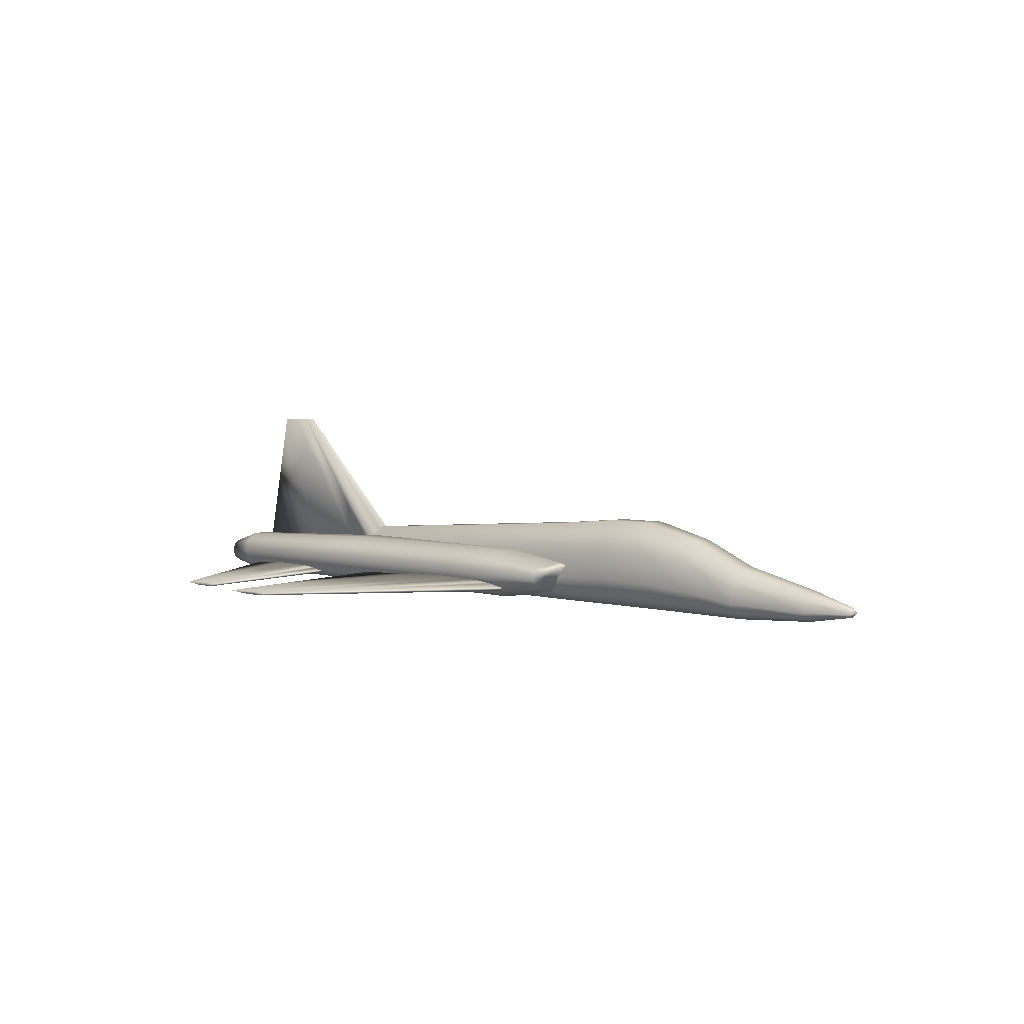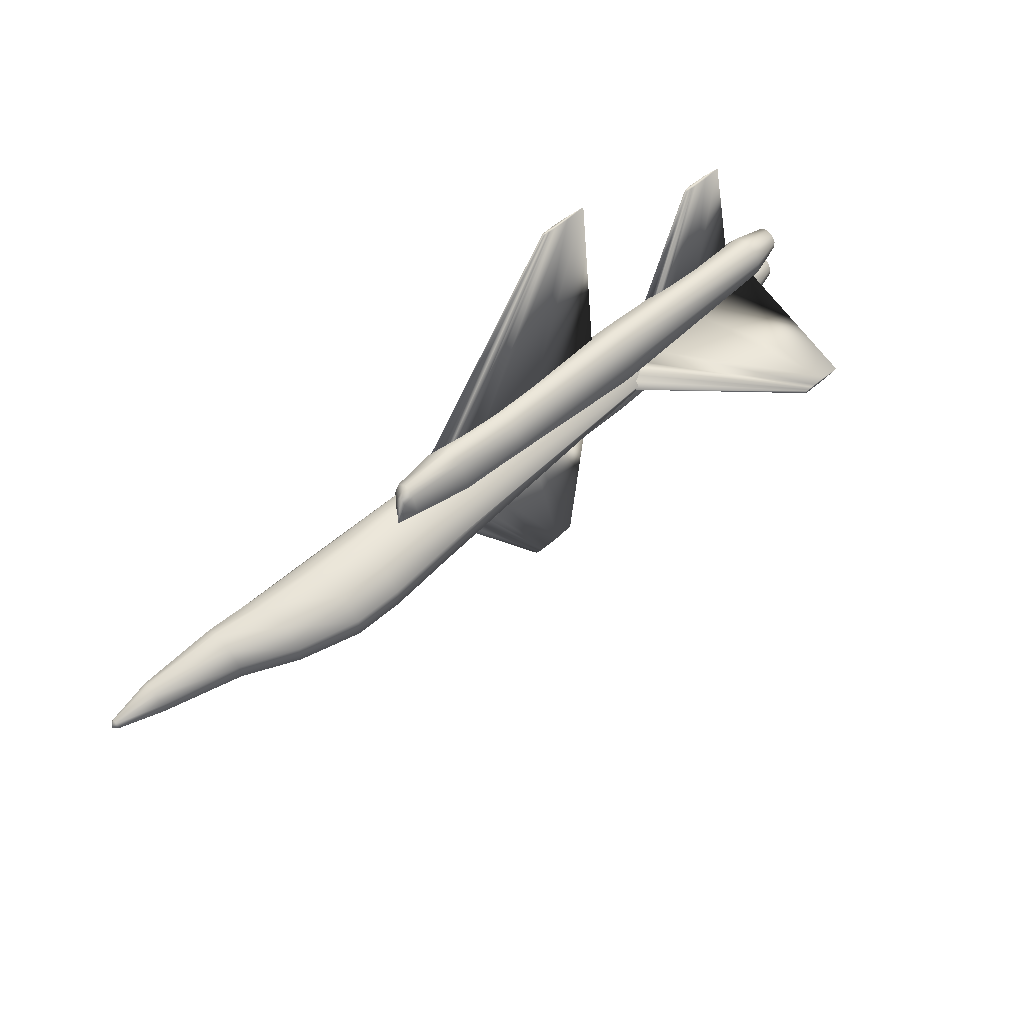
<metadata>
{"format":"obj","ext":"obj","renderer":"f3d","projection":"perspective","resolution":1024,"background":"white","views":[{"elev":4.6,"azim":-137.6,"up":"+Z"},{"elev":54.9,"azim":-42.6,"up":"+Y"}]}
</metadata>
<code>
v 0.4352 0.3371 0.05043
v 0.4484 0.3371 0.05529
v 0.4615 0.3371 0.05651
v 0.4747 0.3371 0.05772
v 0.4879 0.3371 0.05803
v 0.5142 0.3371 0.05833
v 0.5932 0.3371 0.05772
v 0.6985 0.3371 0.05043
v 0.5932 0.3371 0.04314
v 0.5142 0.3371 0.04253
v 0.4879 0.3371 0.04283
v 0.4747 0.3371 0.04314
v 0.4615 0.3371 0.04435
v 0.4484 0.3371 0.04557
v 0.6157 0.5941 0.05043
v 0.6186 0.5941 0.0515
v 0.6215 0.5941 0.05177
v 0.6244 0.5941 0.05203
v 0.6273 0.5941 0.0521
v 0.6331 0.5941 0.05217
v 0.6504 0.5941 0.05203
v 0.6736 0.5941 0.05043
v 0.6504 0.5941 0.04883
v 0.6331 0.5941 0.04869
v 0.6273 0.5941 0.04876
v 0.6244 0.5941 0.04883
v 0.6215 0.5941 0.04909
v 0.6186 0.5941 0.04936
v 0.4352 0.282 0.05043
v 0.4484 0.282 0.05529
v 0.4615 0.282 0.05651
v 0.4747 0.282 0.05772
v 0.4879 0.282 0.05803
v 0.5142 0.282 0.05833
v 0.5932 0.282 0.05772
v 0.6985 0.282 0.05043
v 0.5932 0.282 0.04314
v 0.5142 0.282 0.04253
v 0.4879 0.282 0.04283
v 0.4747 0.282 0.04314
v 0.4615 0.282 0.04435
v 0.4484 0.282 0.04557
v 0.6157 0.025 0.05043
v 0.6186 0.025 0.0515
v 0.6215 0.025 0.05177
v 0.6244 0.025 0.05203
v 0.6273 0.025 0.0521
v 0.6331 0.025 0.05217
v 0.6504 0.025 0.05203
v 0.6736 0.025 0.05043
v 0.6504 0.025 0.04883
v 0.6331 0.025 0.04869
v 0.6273 0.025 0.04876
v 0.6244 0.025 0.04883
v 0.6215 0.025 0.04909
v 0.6186 0.025 0.04936
v 0.7752 0.3423 0.04701
v 0.7823 0.3423 0.0505
v 0.7894 0.3423 0.05137
v 0.7965 0.3423 0.05224
v 0.8035 0.3423 0.05246
v 0.8177 0.3423 0.05268
v 0.8602 0.3423 0.05224
v 0.9169 0.3423 0.04701
v 0.8602 0.3423 0.04178
v 0.8177 0.3423 0.04134
v 0.8035 0.3423 0.04156
v 0.7965 0.3423 0.04178
v 0.7894 0.3423 0.04265
v 0.7823 0.3423 0.04352
v 0.8501 0.4791 0.03166
v 0.8527 0.4791 0.03294
v 0.8553 0.4791 0.03326
v 0.8579 0.4791 0.03358
v 0.8605 0.4791 0.03366
v 0.8657 0.4791 0.03374
v 0.8813 0.4791 0.03358
v 0.9021 0.4791 0.03166
v 0.8813 0.4791 0.02974
v 0.8657 0.4791 0.02958
v 0.8605 0.4791 0.02966
v 0.8579 0.4791 0.02974
v 0.8553 0.4791 0.03006
v 0.8527 0.4791 0.03038
v 0.7752 0.2768 0.04701
v 0.7823 0.2768 0.0505
v 0.7894 0.2768 0.05137
v 0.7965 0.2768 0.05224
v 0.8035 0.2768 0.05246
v 0.8177 0.2768 0.05268
v 0.8602 0.2768 0.05224
v 0.9169 0.2768 0.04701
v 0.8602 0.2768 0.04178
v 0.8177 0.2768 0.04134
v 0.8035 0.2768 0.04156
v 0.7965 0.2768 0.04178
v 0.7894 0.2768 0.04265
v 0.7823 0.2768 0.04352
v 0.8501 0.14 0.03166
v 0.8527 0.14 0.03294
v 0.8553 0.14 0.03326
v 0.8579 0.14 0.03358
v 0.8605 0.14 0.03366
v 0.8657 0.14 0.03374
v 0.8813 0.14 0.03358
v 0.9021 0.14 0.03166
v 0.8813 0.14 0.02974
v 0.8657 0.14 0.02958
v 0.8605 0.14 0.02966
v 0.8579 0.14 0.02974
v 0.8553 0.14 0.03006
v 0.8527 0.14 0.03038
v 0.025 0.3095 0.05546
v 0.03054 0.3147 0.05305
v 0.03054 0.3137 0.05709
v 0.03054 0.3111 0.05964
v 0.03054 0.308 0.05964
v 0.03054 0.3054 0.05709
v 0.03054 0.3044 0.05305
v 0.03054 0.3054 0.05106
v 0.03054 0.308 0.0498
v 0.03054 0.3111 0.0498
v 0.03054 0.3137 0.05106
v 0.07679 0.3296 0.05184
v 0.07679 0.3257 0.06442
v 0.07679 0.3156 0.07239
v 0.07679 0.3035 0.07239
v 0.07679 0.2934 0.06442
v 0.07679 0.2895 0.05184
v 0.07679 0.2934 0.04564
v 0.07679 0.3035 0.04171
v 0.07679 0.3156 0.04171
v 0.07679 0.3257 0.04564
v 0.1609 0.339 0.05496
v 0.1609 0.3333 0.07745
v 0.1609 0.3184 0.09171
v 0.1609 0.3006 0.09171
v 0.1609 0.2858 0.07745
v 0.1609 0.2801 0.05496
v 0.1609 0.2858 0.04387
v 0.1609 0.3006 0.03685
v 0.1609 0.3184 0.03685
v 0.1609 0.3333 0.04387
v 0.2188 0.3435 0.06349
v 0.2188 0.3369 0.09606
v 0.2188 0.3198 0.1167
v 0.2188 0.2993 0.1167
v 0.2188 0.2822 0.09606
v 0.2188 0.2756 0.06349
v 0.2188 0.2822 0.04745
v 0.2188 0.2993 0.03728
v 0.2188 0.3198 0.03728
v 0.2188 0.3369 0.04745
v 0.2845 0.3483 0.06895
v 0.2845 0.3408 0.108
v 0.2845 0.3212 0.1327
v 0.2845 0.2978 0.1327
v 0.2845 0.2783 0.108
v 0.2845 0.2708 0.06895
v 0.2845 0.2783 0.04973
v 0.2845 0.2978 0.03755
v 0.2845 0.3212 0.03755
v 0.2845 0.3408 0.04973
v 0.338 0.3482 0.06874
v 0.338 0.3407 0.1077
v 0.338 0.3212 0.1324
v 0.338 0.2979 0.1324
v 0.338 0.2784 0.1077
v 0.338 0.2708 0.06874
v 0.338 0.2784 0.04953
v 0.338 0.2979 0.03736
v 0.338 0.3212 0.03736
v 0.338 0.3407 0.04953
v 0.4124 0.3476 0.06611
v 0.4124 0.3402 0.1022
v 0.4124 0.321 0.1251
v 0.4124 0.2981 0.1251
v 0.4124 0.2789 0.1022
v 0.4124 0.2715 0.06611
v 0.4124 0.2789 0.04833
v 0.4124 0.2981 0.03706
v 0.4124 0.321 0.03706
v 0.4124 0.3402 0.04833
v 0.7339 0.3372 0.05921
v 0.7339 0.3271 0.07416
v 0.7339 0.3117 0.1015
v 0.7339 0.3073 0.1015
v 0.7339 0.292 0.07416
v 0.7339 0.2818 0.05921
v 0.7339 0.2872 0.04573
v 0.7339 0.3012 0.03718
v 0.7339 0.3179 0.03718
v 0.7339 0.3318 0.04573
v 0.8271 0.3095 0.04858
v 0.8271 0.3095 0.05289
v 0.8271 0.3095 0.05563
v 0.8271 0.3095 0.04645
v 0.8271 0.3095 0.0451
v 0.385 0.3493 0.08038
v 0.385 0.3461 0.08038
v 0.385 0.3379 0.08038
v 0.385 0.3276 0.08038
v 0.385 0.3194 0.08038
v 0.385 0.3162 0.08038
v 0.3961 0.3735 0.07318
v 0.3961 0.3657 0.07894
v 0.3961 0.3453 0.08249
v 0.3961 0.3202 0.08249
v 0.3961 0.2998 0.07894
v 0.3961 0.292 0.07318
v 0.3961 0.2998 0.06743
v 0.3961 0.3202 0.06387
v 0.3961 0.3453 0.06387
v 0.3961 0.3657 0.06743
v 0.4091 0.3753 0.06625
v 0.4091 0.3672 0.07755
v 0.4091 0.3459 0.08453
v 0.4091 0.3196 0.08453
v 0.4091 0.2983 0.07755
v 0.4091 0.2902 0.06625
v 0.4091 0.2983 0.05496
v 0.4091 0.3196 0.04798
v 0.4091 0.3459 0.04798
v 0.4091 0.3672 0.05496
v 0.4725 0.3806 0.06493
v 0.4725 0.3715 0.08199
v 0.4725 0.3475 0.09253
v 0.4725 0.318 0.09253
v 0.4725 0.294 0.08199
v 0.4725 0.2849 0.06493
v 0.4725 0.294 0.04787
v 0.4725 0.318 0.03732
v 0.4725 0.3475 0.03732
v 0.4725 0.3715 0.04787
v 0.5504 0.3735 0.06479
v 0.5504 0.3657 0.08178
v 0.5504 0.3453 0.09229
v 0.5504 0.3201 0.09229
v 0.5504 0.2998 0.08178
v 0.5504 0.292 0.06479
v 0.5504 0.2998 0.04779
v 0.5504 0.3201 0.03728
v 0.5504 0.3453 0.03728
v 0.5504 0.3657 0.04779
v 0.7199 0.3749 0.06441
v 0.7199 0.3669 0.08124
v 0.7199 0.3458 0.09165
v 0.7199 0.3197 0.09165
v 0.7199 0.2986 0.08124
v 0.7199 0.2906 0.06441
v 0.7199 0.2986 0.04758
v 0.7199 0.3197 0.03718
v 0.7199 0.3458 0.03718
v 0.7199 0.3669 0.04758
v 0.9348 0.3576 0.0598
v 0.9348 0.3528 0.07398
v 0.9348 0.3404 0.08275
v 0.9348 0.3251 0.08275
v 0.9348 0.3127 0.07398
v 0.9348 0.3079 0.0598
v 0.9348 0.3127 0.04561
v 0.9348 0.3251 0.03685
v 0.9348 0.3404 0.03685
v 0.9348 0.3528 0.04561
v 0.975 0.3466 0.05752
v 0.975 0.3439 0.06566
v 0.975 0.337 0.07069
v 0.975 0.3285 0.07069
v 0.975 0.3215 0.06566
v 0.975 0.3189 0.05752
v 0.975 0.3215 0.04938
v 0.975 0.3285 0.04435
v 0.975 0.337 0.04435
v 0.975 0.3439 0.04938
v 0.7588 0.3327 0.05823
v 0.385 0.3028 0.08038
v 0.385 0.2997 0.08038
v 0.385 0.2914 0.08038
v 0.385 0.2812 0.08038
v 0.385 0.273 0.08038
v 0.385 0.2698 0.08038
v 0.3961 0.327 0.07318
v 0.3961 0.3193 0.07894
v 0.3961 0.2989 0.08249
v 0.3961 0.2737 0.08249
v 0.3961 0.2534 0.07894
v 0.3961 0.2456 0.07318
v 0.3961 0.2534 0.06743
v 0.3961 0.2737 0.06387
v 0.3961 0.2989 0.06387
v 0.3961 0.3193 0.06743
v 0.4091 0.3289 0.06625
v 0.4091 0.3208 0.07755
v 0.4091 0.2995 0.08453
v 0.4091 0.2732 0.08453
v 0.4091 0.2519 0.07755
v 0.4091 0.2438 0.06625
v 0.4091 0.2519 0.05496
v 0.4091 0.2732 0.04798
v 0.4091 0.2995 0.04798
v 0.4091 0.3208 0.05496
v 0.4725 0.3342 0.06493
v 0.4725 0.3251 0.08199
v 0.4725 0.3011 0.09253
v 0.4725 0.2715 0.09253
v 0.4725 0.2476 0.08199
v 0.4725 0.2384 0.06493
v 0.4725 0.2476 0.04787
v 0.4725 0.2715 0.03732
v 0.4725 0.3011 0.03732
v 0.4725 0.3251 0.04787
v 0.5504 0.3271 0.06479
v 0.5504 0.3193 0.08178
v 0.5504 0.2989 0.09229
v 0.5504 0.2737 0.09229
v 0.5504 0.2533 0.08178
v 0.5504 0.2455 0.06479
v 0.5504 0.2533 0.04779
v 0.5504 0.2737 0.03728
v 0.5504 0.2989 0.03728
v 0.5504 0.3193 0.04779
v 0.7199 0.3285 0.06441
v 0.7199 0.3204 0.08124
v 0.7199 0.2994 0.09165
v 0.7199 0.2733 0.09165
v 0.7199 0.2522 0.08124
v 0.7199 0.2442 0.06441
v 0.7199 0.2522 0.04758
v 0.7199 0.2733 0.03718
v 0.7199 0.2994 0.03718
v 0.7199 0.3204 0.04758
v 0.9348 0.3111 0.0598
v 0.9348 0.3064 0.07398
v 0.9348 0.294 0.08275
v 0.9348 0.2787 0.08275
v 0.9348 0.2663 0.07398
v 0.9348 0.2615 0.0598
v 0.9348 0.2663 0.04561
v 0.9348 0.2787 0.03685
v 0.9348 0.294 0.03685
v 0.9348 0.3064 0.04561
v 0.975 0.3002 0.05752
v 0.975 0.2975 0.06566
v 0.975 0.2906 0.07069
v 0.975 0.282 0.07069
v 0.975 0.2751 0.06566
v 0.975 0.2725 0.05752
v 0.975 0.2751 0.04938
v 0.975 0.282 0.04435
v 0.975 0.2906 0.04435
v 0.975 0.2975 0.04938
v 0.7588 0.2863 0.05823
v 0.6842 0.3095 0.07175
v 0.6969 0.3158 0.07175
v 0.7097 0.3174 0.07175
v 0.7224 0.3189 0.07175
v 0.7351 0.3193 0.07175
v 0.7606 0.3197 0.07175
v 0.8371 0.3189 0.07175
v 0.939 0.3095 0.07175
v 0.8371 0.3001 0.07175
v 0.7606 0.2993 0.07175
v 0.7351 0.2997 0.07175
v 0.7224 0.3001 0.07175
v 0.7097 0.3017 0.07175
v 0.6969 0.3033 0.07175
v 0.8534 0.3095 0.2353
v 0.856 0.3108 0.2353
v 0.8586 0.3111 0.2353
v 0.8612 0.3115 0.2353
v 0.8638 0.3115 0.2353
v 0.869 0.3116 0.2353
v 0.8846 0.3115 0.2353
v 0.9055 0.3095 0.2353
v 0.8846 0.3076 0.2353
v 0.869 0.3075 0.2353
v 0.8638 0.3075 0.2353
v 0.8612 0.3076 0.2353
v 0.8586 0.3079 0.2353
v 0.856 0.3083 0.2353
f 1 16 15
f 2 17 16
f 3 18 17
f 4 19 18
f 5 20 19
f 6 21 20
f 7 22 21
f 8 23 22
f 9 24 23
f 10 25 24
f 11 26 25
f 12 27 26
f 13 28 27
f 14 15 28
f 1 2 16
f 2 3 17
f 3 4 18
f 4 5 19
f 5 6 20
f 6 7 21
f 7 8 22
f 8 9 23
f 9 10 24
f 10 11 25
f 11 12 26
f 12 13 27
f 13 14 28
f 14 1 15
f 29 44 43
f 30 45 44
f 31 46 45
f 32 47 46
f 33 48 47
f 34 49 48
f 35 50 49
f 36 51 50
f 37 52 51
f 38 53 52
f 39 54 53
f 40 55 54
f 41 56 55
f 42 43 56
f 29 30 44
f 30 31 45
f 31 32 46
f 32 33 47
f 33 34 48
f 34 35 49
f 35 36 50
f 36 37 51
f 37 38 52
f 38 39 53
f 39 40 54
f 40 41 55
f 41 42 56
f 42 29 43
f 57 72 71
f 58 73 72
f 59 74 73
f 60 75 74
f 61 76 75
f 62 77 76
f 63 78 77
f 64 79 78
f 65 80 79
f 66 81 80
f 67 82 81
f 68 83 82
f 69 84 83
f 70 71 84
f 57 58 72
f 58 59 73
f 59 60 74
f 60 61 75
f 61 62 76
f 62 63 77
f 63 64 78
f 64 65 79
f 65 66 80
f 66 67 81
f 67 68 82
f 68 69 83
f 69 70 84
f 70 57 71
f 85 100 99
f 86 101 100
f 87 102 101
f 88 103 102
f 89 104 103
f 90 105 104
f 91 106 105
f 92 107 106
f 93 108 107
f 94 109 108
f 95 110 109
f 96 111 110
f 97 112 111
f 98 99 112
f 85 86 100
f 86 87 101
f 87 88 102
f 88 89 103
f 89 90 104
f 90 91 105
f 91 92 106
f 92 93 107
f 93 94 108
f 94 95 109
f 95 96 110
f 96 97 111
f 97 98 112
f 98 85 99
f 113 115 114
f 113 116 115
f 113 117 116
f 113 118 117
f 113 119 118
f 113 120 119
f 113 121 120
f 113 122 121
f 113 123 122
f 113 114 123
f 114 125 124
f 115 126 125
f 116 127 126
f 117 128 127
f 118 129 128
f 119 130 129
f 120 131 130
f 121 132 131
f 122 133 132
f 123 124 133
f 124 135 134
f 125 136 135
f 126 137 136
f 127 138 137
f 128 139 138
f 129 140 139
f 130 141 140
f 131 142 141
f 132 143 142
f 133 134 143
f 134 145 144
f 135 146 145
f 136 147 146
f 137 148 147
f 138 149 148
f 139 150 149
f 140 151 150
f 141 152 151
f 142 153 152
f 143 144 153
f 144 155 154
f 145 156 155
f 146 157 156
f 147 158 157
f 148 159 158
f 149 160 159
f 150 161 160
f 151 162 161
f 152 163 162
f 153 154 163
f 154 165 164
f 155 166 165
f 156 167 166
f 157 168 167
f 158 169 168
f 159 170 169
f 160 171 170
f 161 172 171
f 162 173 172
f 163 164 173
f 164 175 174
f 165 176 175
f 166 177 176
f 167 178 177
f 168 179 178
f 169 180 179
f 170 181 180
f 171 182 181
f 172 183 182
f 173 174 183
f 174 185 184
f 175 186 185
f 176 187 186
f 177 188 187
f 178 189 188
f 179 190 189
f 180 191 190
f 181 192 191
f 182 193 192
f 183 184 193
f 184 195 194
f 185 196 195
f 187 195 196
f 188 194 195
f 189 197 194
f 190 198 197
f 192 197 198
f 193 194 197
f 114 115 125
f 115 116 126
f 116 117 127
f 117 118 128
f 118 119 129
f 119 120 130
f 120 121 131
f 121 122 132
f 122 123 133
f 123 114 124
f 124 125 135
f 125 126 136
f 126 127 137
f 127 128 138
f 128 129 139
f 129 130 140
f 130 131 141
f 131 132 142
f 132 133 143
f 133 124 134
f 134 135 145
f 135 136 146
f 136 137 147
f 137 138 148
f 138 139 149
f 139 140 150
f 140 141 151
f 141 142 152
f 142 143 153
f 143 134 144
f 144 145 155
f 145 146 156
f 146 147 157
f 147 148 158
f 148 149 159
f 149 150 160
f 150 151 161
f 151 152 162
f 152 153 163
f 153 144 154
f 154 155 165
f 155 156 166
f 156 157 167
f 157 158 168
f 158 159 169
f 159 160 170
f 160 161 171
f 161 162 172
f 162 163 173
f 163 154 164
f 164 165 175
f 165 166 176
f 166 167 177
f 167 168 178
f 168 169 179
f 169 170 180
f 170 171 181
f 171 172 182
f 172 173 183
f 173 164 174
f 174 175 185
f 175 176 186
f 176 177 187
f 177 178 188
f 178 179 189
f 179 180 190
f 180 181 191
f 181 182 192
f 182 183 193
f 183 174 184
f 184 185 195
f 185 186 196
f 186 187 196
f 187 188 195
f 188 189 194
f 189 190 197
f 190 191 198
f 191 192 198
f 192 193 197
f 193 184 194
f 199 206 205
f 200 207 206
f 201 208 207
f 202 209 208
f 203 210 209
f 204 211 210
f 203 212 211
f 202 213 212
f 201 214 213
f 200 205 214
f 205 216 215
f 206 217 216
f 207 218 217
f 208 219 218
f 209 220 219
f 210 221 220
f 211 222 221
f 212 223 222
f 213 224 223
f 214 215 224
f 215 226 225
f 216 227 226
f 217 228 227
f 218 229 228
f 219 230 229
f 220 231 230
f 221 232 231
f 222 233 232
f 223 234 233
f 224 225 234
f 225 236 235
f 226 237 236
f 227 238 237
f 228 239 238
f 229 240 239
f 230 241 240
f 231 242 241
f 232 243 242
f 233 244 243
f 234 235 244
f 235 246 245
f 236 247 246
f 237 248 247
f 238 249 248
f 239 250 249
f 240 251 250
f 241 252 251
f 242 253 252
f 243 254 253
f 244 245 254
f 245 256 255
f 246 257 256
f 247 258 257
f 248 259 258
f 249 260 259
f 250 261 260
f 251 262 261
f 252 263 262
f 253 264 263
f 254 255 264
f 255 266 265
f 256 267 266
f 257 268 267
f 258 269 268
f 259 270 269
f 260 271 270
f 261 272 271
f 262 273 272
f 263 274 273
f 264 265 274
f 199 200 206
f 200 201 207
f 201 202 208
f 202 203 209
f 203 204 210
f 204 203 211
f 203 202 212
f 202 201 213
f 201 200 214
f 200 199 205
f 205 206 216
f 206 207 217
f 207 208 218
f 208 209 219
f 209 210 220
f 210 211 221
f 211 212 222
f 212 213 223
f 213 214 224
f 214 205 215
f 215 216 226
f 216 217 227
f 217 218 228
f 218 219 229
f 219 220 230
f 220 221 231
f 221 222 232
f 222 223 233
f 223 224 234
f 224 215 225
f 225 226 236
f 226 227 237
f 227 228 238
f 228 229 239
f 229 230 240
f 230 231 241
f 231 232 242
f 232 233 243
f 233 234 244
f 234 225 235
f 235 236 246
f 236 237 247
f 237 238 248
f 238 239 249
f 239 240 250
f 240 241 251
f 241 242 252
f 242 243 253
f 243 244 254
f 244 235 245
f 245 246 256
f 246 247 257
f 247 248 258
f 248 249 259
f 249 250 260
f 250 251 261
f 251 252 262
f 252 253 263
f 253 254 264
f 254 245 255
f 255 256 266
f 256 257 267
f 257 258 268
f 258 259 269
f 259 260 270
f 260 261 271
f 261 262 272
f 262 263 273
f 263 264 274
f 264 255 265
f 265 266 275
f 266 267 275
f 267 268 275
f 268 269 275
f 269 270 275
f 270 271 275
f 271 272 275
f 272 273 275
f 273 274 275
f 274 265 275
f 276 283 282
f 277 284 283
f 278 285 284
f 279 286 285
f 280 287 286
f 281 288 287
f 280 289 288
f 279 290 289
f 278 291 290
f 277 282 291
f 282 293 292
f 283 294 293
f 284 295 294
f 285 296 295
f 286 297 296
f 287 298 297
f 288 299 298
f 289 300 299
f 290 301 300
f 291 292 301
f 292 303 302
f 293 304 303
f 294 305 304
f 295 306 305
f 296 307 306
f 297 308 307
f 298 309 308
f 299 310 309
f 300 311 310
f 301 302 311
f 302 313 312
f 303 314 313
f 304 315 314
f 305 316 315
f 306 317 316
f 307 318 317
f 308 319 318
f 309 320 319
f 310 321 320
f 311 312 321
f 312 323 322
f 313 324 323
f 314 325 324
f 315 326 325
f 316 327 326
f 317 328 327
f 318 329 328
f 319 330 329
f 320 331 330
f 321 322 331
f 322 333 332
f 323 334 333
f 324 335 334
f 325 336 335
f 326 337 336
f 327 338 337
f 328 339 338
f 329 340 339
f 330 341 340
f 331 332 341
f 332 343 342
f 333 344 343
f 334 345 344
f 335 346 345
f 336 347 346
f 337 348 347
f 338 349 348
f 339 350 349
f 340 351 350
f 341 342 351
f 276 277 283
f 277 278 284
f 278 279 285
f 279 280 286
f 280 281 287
f 281 280 288
f 280 279 289
f 279 278 290
f 278 277 291
f 277 276 282
f 282 283 293
f 283 284 294
f 284 285 295
f 285 286 296
f 286 287 297
f 287 288 298
f 288 289 299
f 289 290 300
f 290 291 301
f 291 282 292
f 292 293 303
f 293 294 304
f 294 295 305
f 295 296 306
f 296 297 307
f 297 298 308
f 298 299 309
f 299 300 310
f 300 301 311
f 301 292 302
f 302 303 313
f 303 304 314
f 304 305 315
f 305 306 316
f 306 307 317
f 307 308 318
f 308 309 319
f 309 310 320
f 310 311 321
f 311 302 312
f 312 313 323
f 313 314 324
f 314 315 325
f 315 316 326
f 316 317 327
f 317 318 328
f 318 319 329
f 319 320 330
f 320 321 331
f 321 312 322
f 322 323 333
f 323 324 334
f 324 325 335
f 325 326 336
f 326 327 337
f 327 328 338
f 328 329 339
f 329 330 340
f 330 331 341
f 331 322 332
f 332 333 343
f 333 334 344
f 334 335 345
f 335 336 346
f 336 337 347
f 337 338 348
f 338 339 349
f 339 340 350
f 340 341 351
f 341 332 342
f 342 343 352
f 343 344 352
f 344 345 352
f 345 346 352
f 346 347 352
f 347 348 352
f 348 349 352
f 349 350 352
f 350 351 352
f 351 342 352
f 353 368 367
f 354 369 368
f 355 370 369
f 356 371 370
f 357 372 371
f 358 373 372
f 359 374 373
f 360 375 374
f 361 376 375
f 362 377 376
f 363 378 377
f 364 379 378
f 365 380 379
f 366 367 380
f 353 354 368
f 354 355 369
f 355 356 370
f 356 357 371
f 357 358 372
f 358 359 373
f 359 360 374
f 360 361 375
f 361 362 376
f 362 363 377
f 363 364 378
f 364 365 379
f 365 366 380
f 366 353 367
f 28 15 16
f 28 16 17
f 27 28 17
f 26 27 17
f 26 17 18
f 26 18 19
f 25 26 19
f 25 19 20
f 24 25 20
f 23 24 20
f 23 20 21
f 23 21 22
f 4 3 2
f 2 1 14
f 2 14 13
f 2 13 12
f 9 8 7
f 10 9 7
f 10 7 6
f 10 6 5
f 11 10 5
f 11 5 4
f 12 11 4
f 56 43 44
f 56 44 45
f 55 56 45
f 54 55 45
f 54 45 46
f 54 46 47
f 53 54 47
f 53 47 48
f 52 53 48
f 51 52 48
f 51 48 49
f 51 49 50
f 32 31 30
f 30 29 42
f 30 42 41
f 30 41 40
f 37 36 35
f 38 37 35
f 38 35 34
f 38 34 33
f 39 38 33
f 39 33 32
f 40 39 32
f 84 71 72
f 84 72 73
f 83 84 73
f 83 73 74
f 83 74 75
f 77 78 79
f 76 77 79
f 83 75 76
f 83 76 79
f 81 82 83
f 81 83 79
f 80 81 79
f 69 68 67
f 66 65 64
f 69 67 66
f 69 66 64
f 70 69 64
f 60 59 58
f 58 57 70
f 58 70 64
f 58 64 63
f 58 63 62
f 58 62 61
f 112 99 100
f 112 100 101
f 111 112 101
f 111 101 102
f 111 102 103
f 105 106 107
f 104 105 107
f 111 103 104
f 111 104 107
f 109 110 111
f 109 111 107
f 108 109 107
f 97 96 95
f 94 93 92
f 97 95 94
f 97 94 92
f 98 97 92
f 88 87 86
f 86 85 98
f 86 98 92
f 86 92 91
f 86 91 90
f 86 90 89
f 380 367 368
f 380 368 369
f 379 380 369
f 378 379 369
f 378 369 370
f 377 378 370
f 377 370 371
f 377 371 372
f 376 377 372
f 375 376 372
f 375 372 373
f 375 373 374
f 366 365 364
f 356 355 354
f 354 353 366
f 361 360 359
f 362 361 359
f 362 359 358
f 362 358 357
f 363 362 357
f 364 363 357
f 364 357 356

</code>
